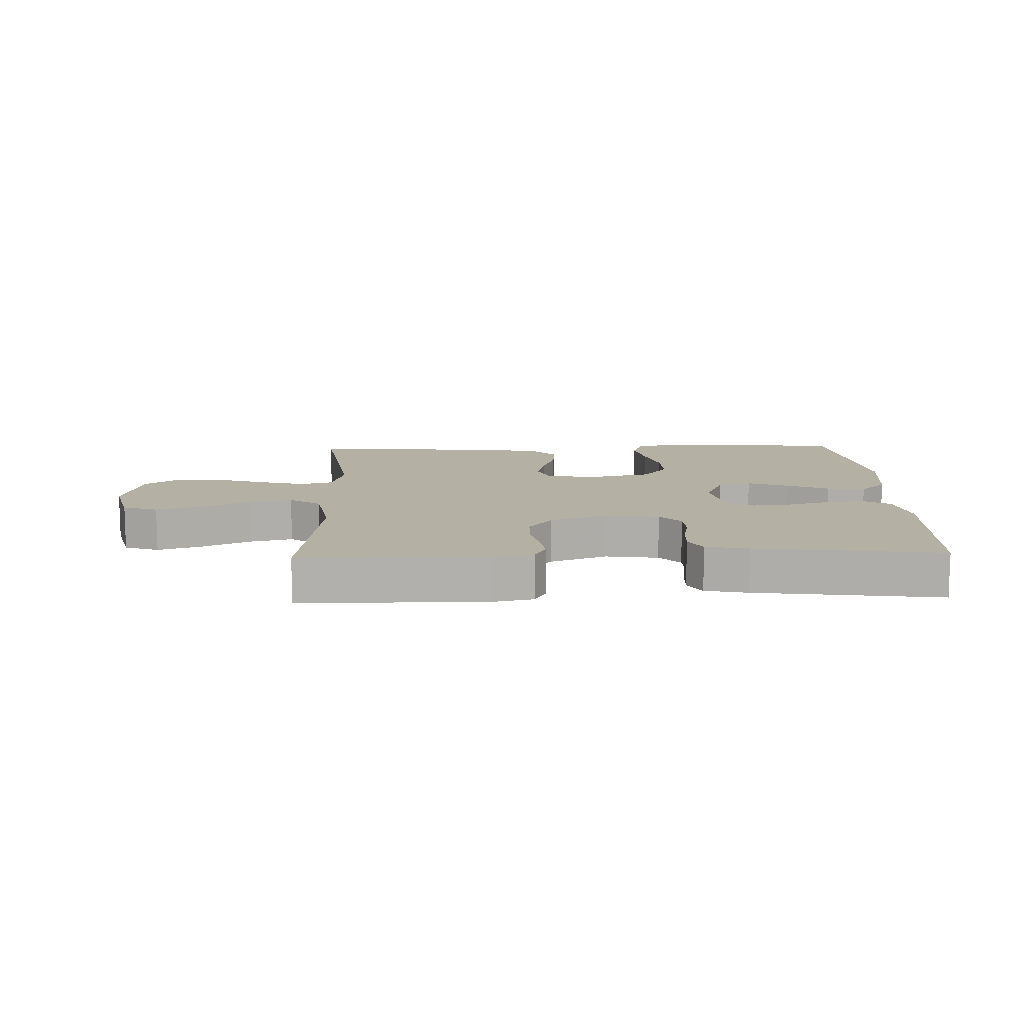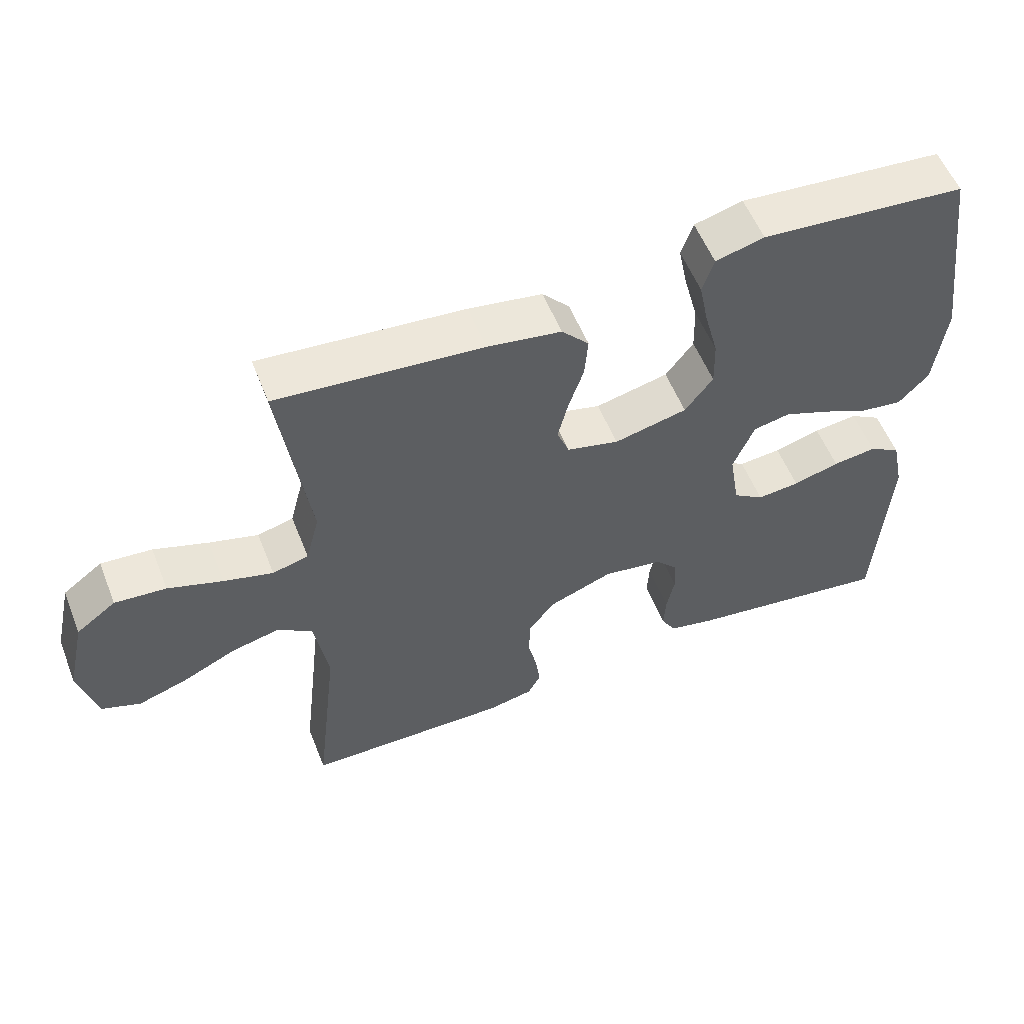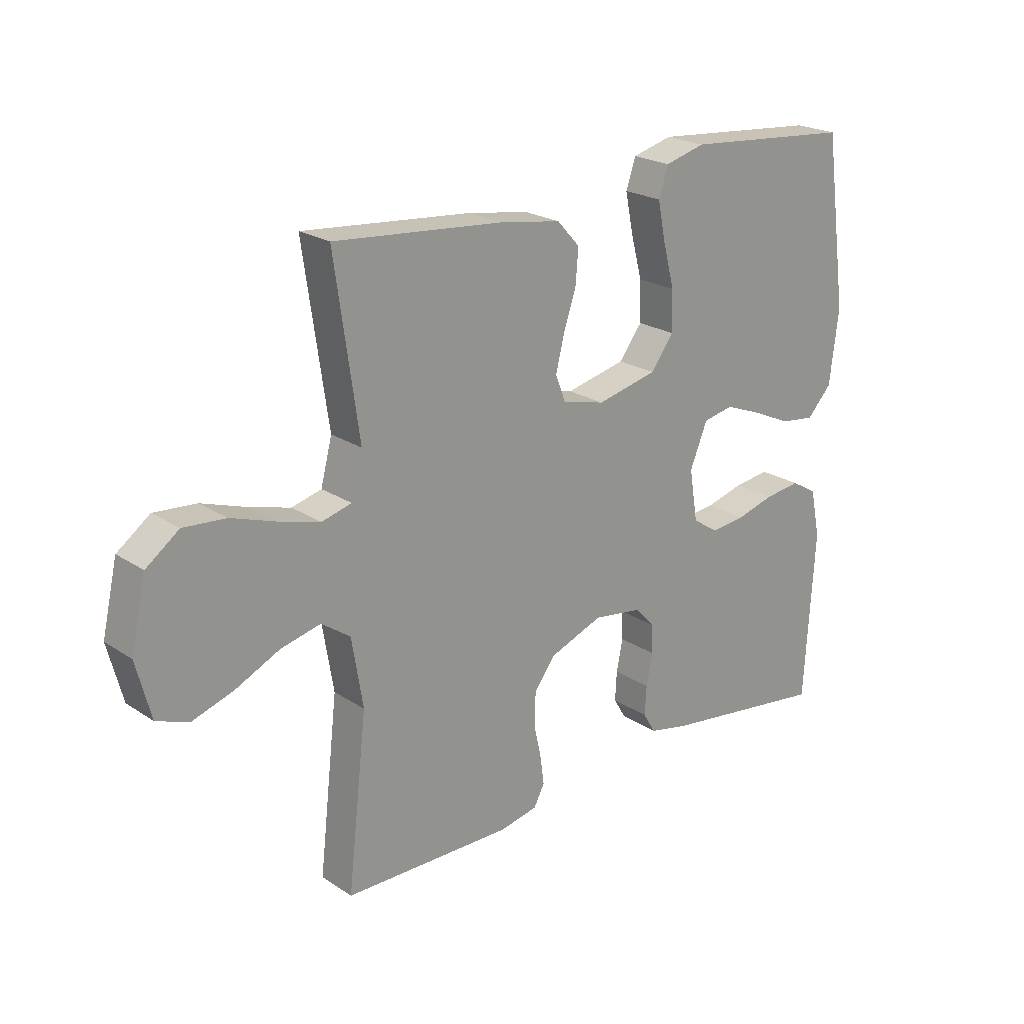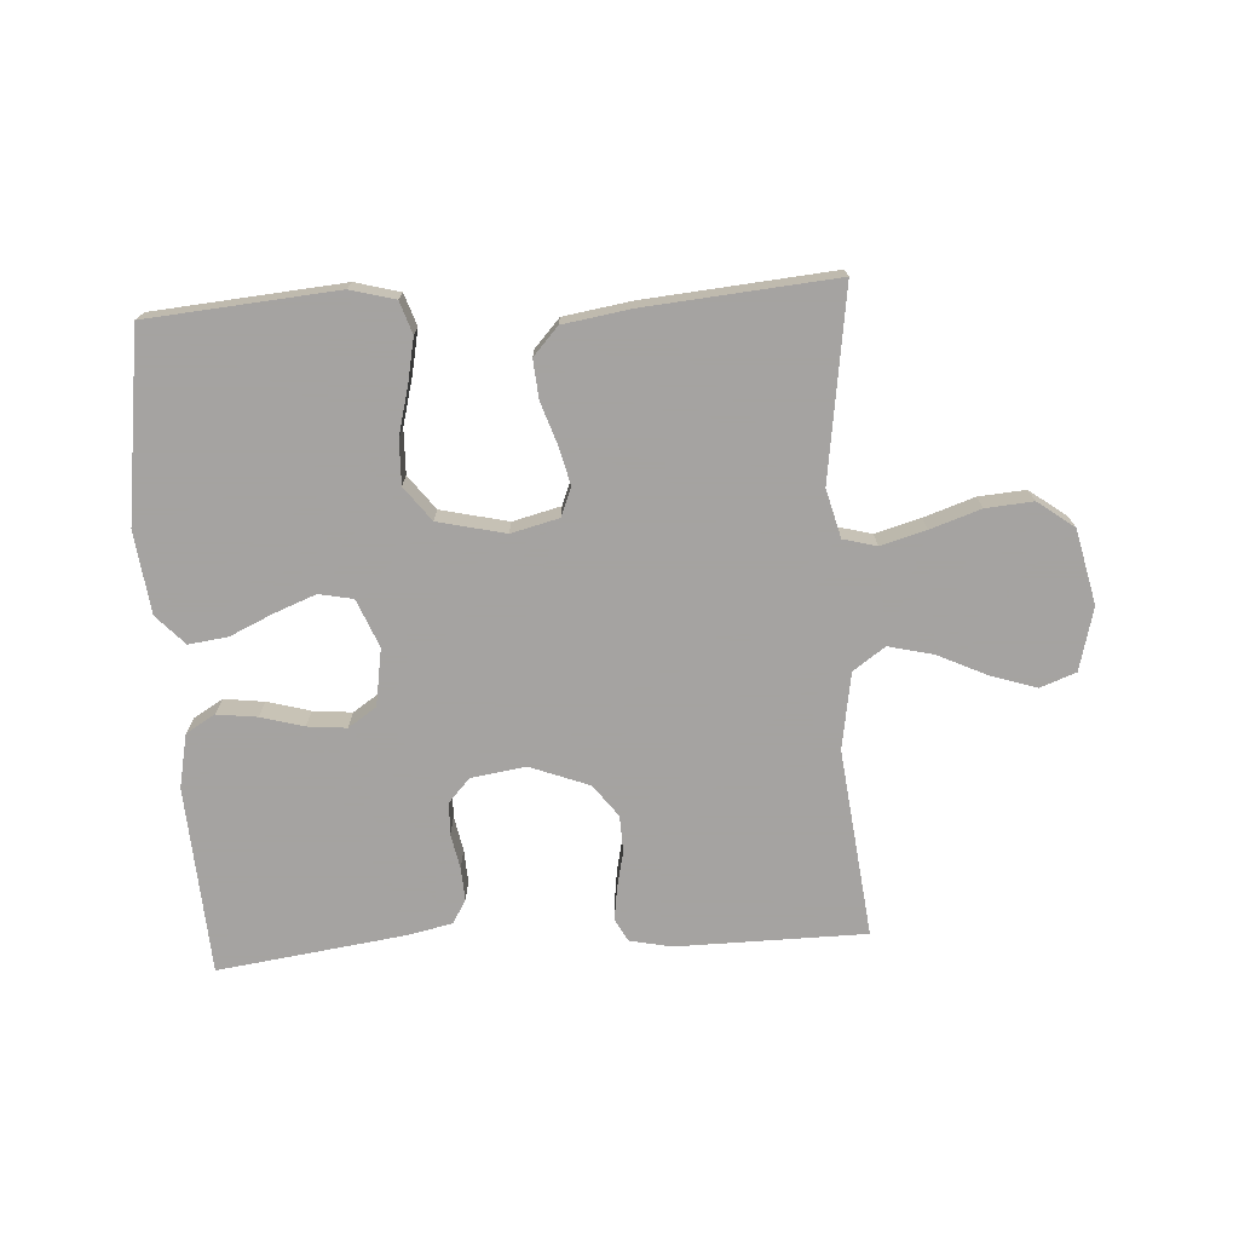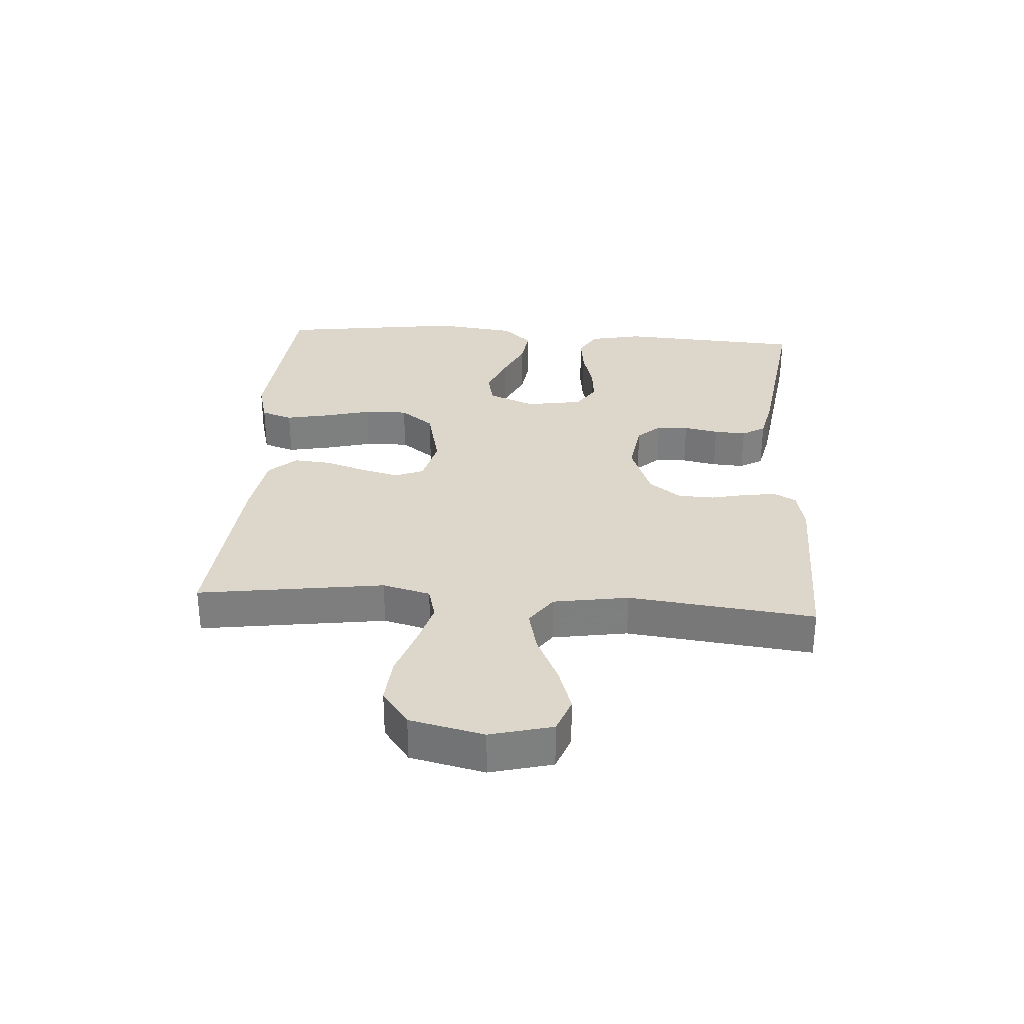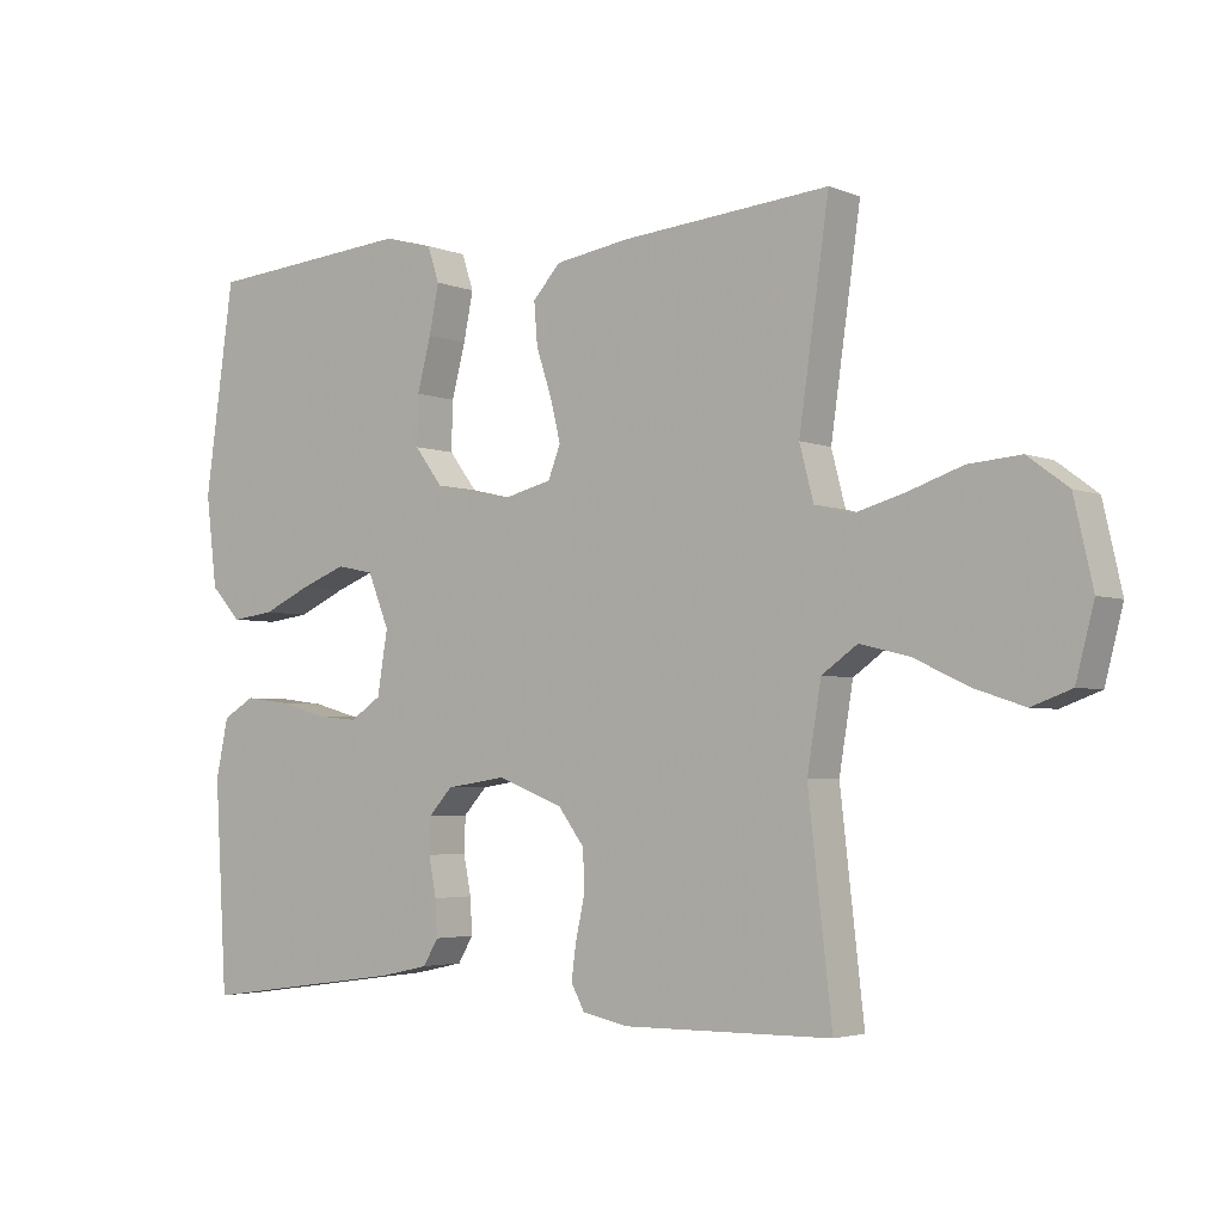
<metadata>
{"format":"obj","ext":"obj","renderer":"f3d","projection":"perspective","resolution":1024,"background":"white","views":[{"elev":11.4,"azim":178.0,"up":"+Y"},{"elev":55.8,"azim":158.5,"up":"+Z"},{"elev":22.1,"azim":138.6,"up":"+Z"},{"elev":-73.1,"azim":3.5,"up":"+Y"},{"elev":30.8,"azim":94.0,"up":"+Y"},{"elev":-3.6,"azim":37.4,"up":"+Z"}]}
</metadata>
<code>
v -0.5 0.07 0.5
v -0.2 0.07 0.525
v -0.129 0.07 0.506
v -0.112 0.07 0.455
v -0.126 0.07 0.386
v -0.146 0.07 0.31
v -0.148 0.07 0.239
v -0.107 0.07 0.185
v 0 0.07 0.16
v 0.076 0.07 0.179
v 0.094 0.07 0.225
v 0.079 0.07 0.286
v 0.057 0.07 0.352
v 0.052 0.07 0.413
v 0.092 0.07 0.457
v 0.2 0.07 0.474
v 0.5 0.07 0.5
v 0.457 0.07 0.2
v 0.477 0.07 0.123
v 0.53 0.07 0.109
v 0.602 0.07 0.129
v 0.682 0.07 0.156
v 0.757 0.07 0.162
v 0.815 0.07 0.119
v 0.842 0.07 0
v 0.816 0.07 -0.1
v 0.759 0.07 -0.121
v 0.686 0.07 -0.097
v 0.608 0.07 -0.06
v 0.537 0.07 -0.043
v 0.486 0.07 -0.079
v 0.466 0.07 -0.2
v 0.5 0.07 -0.5
v 0.2 0.07 -0.503
v 0.133 0.07 -0.489
v 0.114 0.07 -0.453
v 0.121 0.07 -0.402
v 0.134 0.07 -0.343
v 0.132 0.07 -0.285
v 0.094 0.07 -0.234
v 0 0.07 -0.198
v -0.087 0.07 -0.211
v -0.121 0.07 -0.248
v -0.123 0.07 -0.299
v -0.112 0.07 -0.355
v -0.109 0.07 -0.407
v -0.131 0.07 -0.444
v -0.2 0.07 -0.459
v -0.5 0.07 -0.5
v -0.518 0.07 -0.2
v -0.5 0.07 -0.115
v -0.454 0.07 -0.088
v -0.39 0.07 -0.096
v -0.322 0.07 -0.115
v -0.26 0.07 -0.121
v -0.215 0.07 -0.091
v -0.2 0.07 0
v -0.231 0.07 0.076
v -0.285 0.07 0.087
v -0.352 0.07 0.061
v -0.42 0.07 0.03
v -0.482 0.07 0.022
v -0.526 0.07 0.069
v -0.542 0.07 0.2
v -0.5 0 0.5
v -0.2 0 0.525
v -0.129 0 0.506
v -0.112 0 0.455
v -0.126 0 0.386
v -0.146 0 0.31
v -0.148 0 0.239
v -0.107 0 0.185
v 0 0 0.16
v 0.076 0 0.179
v 0.094 0 0.225
v 0.079 0 0.286
v 0.057 0 0.352
v 0.052 0 0.413
v 0.092 0 0.457
v 0.2 0 0.474
v 0.5 0 0.5
v 0.457 0 0.2
v 0.477 0 0.123
v 0.53 0 0.109
v 0.602 0 0.129
v 0.682 0 0.156
v 0.757 0 0.162
v 0.815 0 0.119
v 0.842 0 0
v 0.816 0 -0.1
v 0.759 0 -0.121
v 0.686 0 -0.097
v 0.608 0 -0.06
v 0.537 0 -0.043
v 0.486 0 -0.079
v 0.466 0 -0.2
v 0.5 0 -0.5
v 0.2 0 -0.503
v 0.133 0 -0.489
v 0.114 0 -0.453
v 0.121 0 -0.402
v 0.134 0 -0.343
v 0.132 0 -0.285
v 0.094 0 -0.234
v 0 0 -0.198
v -0.087 0 -0.211
v -0.121 0 -0.248
v -0.123 0 -0.299
v -0.112 0 -0.355
v -0.109 0 -0.407
v -0.131 0 -0.444
v -0.2 0 -0.459
v -0.5 0 -0.5
v -0.518 0 -0.2
v -0.5 0 -0.115
v -0.454 0 -0.088
v -0.39 0 -0.096
v -0.322 0 -0.115
v -0.26 0 -0.121
v -0.215 0 -0.091
v -0.2 0 0
v -0.231 0 0.076
v -0.285 0 0.087
v -0.352 0 0.061
v -0.42 0 0.03
v -0.482 0 0.022
v -0.526 0 0.069
v -0.542 0 0.2
f 4 5 6
f 3 4 6
f 2 3 6
f 1 2 6
f 64 1 6
f 63 64 6
f 62 63 6
f 61 62 6
f 60 61 6
f 59 60 6 7
f 58 59 7 8
f 57 58 8 9
f 56 57 9 10
f 52 53 54
f 51 52 54
f 50 51 54
f 49 50 54
f 48 49 54
f 47 48 54
f 46 47 54
f 45 46 54
f 44 45 54
f 43 44 54 55
f 42 43 55 56
f 36 37 38
f 35 36 38
f 34 35 38
f 33 34 38
f 32 33 38
f 31 32 38 39
f 30 31 39 40
f 27 28 29
f 26 27 29
f 25 26 29
f 24 25 29
f 23 24 29
f 22 23 29
f 21 22 29
f 20 21 29 30
f 30 40 41
f 20 30 41
f 19 20 41
f 16 17 18
f 15 16 18
f 14 15 18
f 13 14 18
f 12 13 18
f 11 12 18 19
f 42 56 10
f 41 42 10
f 19 41 10
f 10 11 19
f 70 69 68
f 70 68 67
f 70 67 66
f 70 66 65
f 70 65 128
f 70 128 127
f 70 127 126
f 70 126 125
f 70 125 124
f 71 70 124 123
f 72 71 123 122
f 73 72 122 121
f 74 73 121 120
f 118 117 116
f 118 116 115
f 118 115 114
f 118 114 113
f 118 113 112
f 118 112 111
f 118 111 110
f 118 110 109
f 118 109 108
f 119 118 108 107
f 120 119 107 106
f 102 101 100
f 102 100 99
f 102 99 98
f 102 98 97
f 102 97 96
f 103 102 96 95
f 104 103 95 94
f 93 92 91
f 93 91 90
f 93 90 89
f 93 89 88
f 93 88 87
f 93 87 86
f 93 86 85
f 94 93 85 84
f 105 104 94
f 105 94 84
f 105 84 83
f 82 81 80
f 82 80 79
f 82 79 78
f 82 78 77
f 82 77 76
f 83 82 76 75
f 74 120 106
f 74 106 105
f 74 105 83
f 83 75 74
f 1 65 66 2
f 2 66 67 3
f 3 67 68 4
f 4 68 69 5
f 5 69 70 6
f 6 70 71 7
f 7 71 72 8
f 8 72 73 9
f 9 73 74 10
f 10 74 75 11
f 11 75 76 12
f 12 76 77 13
f 13 77 78 14
f 14 78 79 15
f 15 79 80 16
f 16 80 81 17
f 17 81 82 18
f 18 82 83 19
f 19 83 84 20
f 20 84 85 21
f 21 85 86 22
f 22 86 87 23
f 23 87 88 24
f 24 88 89 25
f 25 89 90 26
f 26 90 91 27
f 27 91 92 28
f 28 92 93 29
f 29 93 94 30
f 30 94 95 31
f 31 95 96 32
f 32 96 97 33
f 33 97 98 34
f 34 98 99 35
f 35 99 100 36
f 36 100 101 37
f 37 101 102 38
f 38 102 103 39
f 39 103 104 40
f 40 104 105 41
f 41 105 106 42
f 42 106 107 43
f 43 107 108 44
f 44 108 109 45
f 45 109 110 46
f 46 110 111 47
f 47 111 112 48
f 48 112 113 49
f 49 113 114 50
f 50 114 115 51
f 51 115 116 52
f 52 116 117 53
f 53 117 118 54
f 54 118 119 55
f 55 119 120 56
f 56 120 121 57
f 57 121 122 58
f 58 122 123 59
f 59 123 124 60
f 60 124 125 61
f 61 125 126 62
f 62 126 127 63
f 63 127 128 64
f 64 128 65 1

</code>
